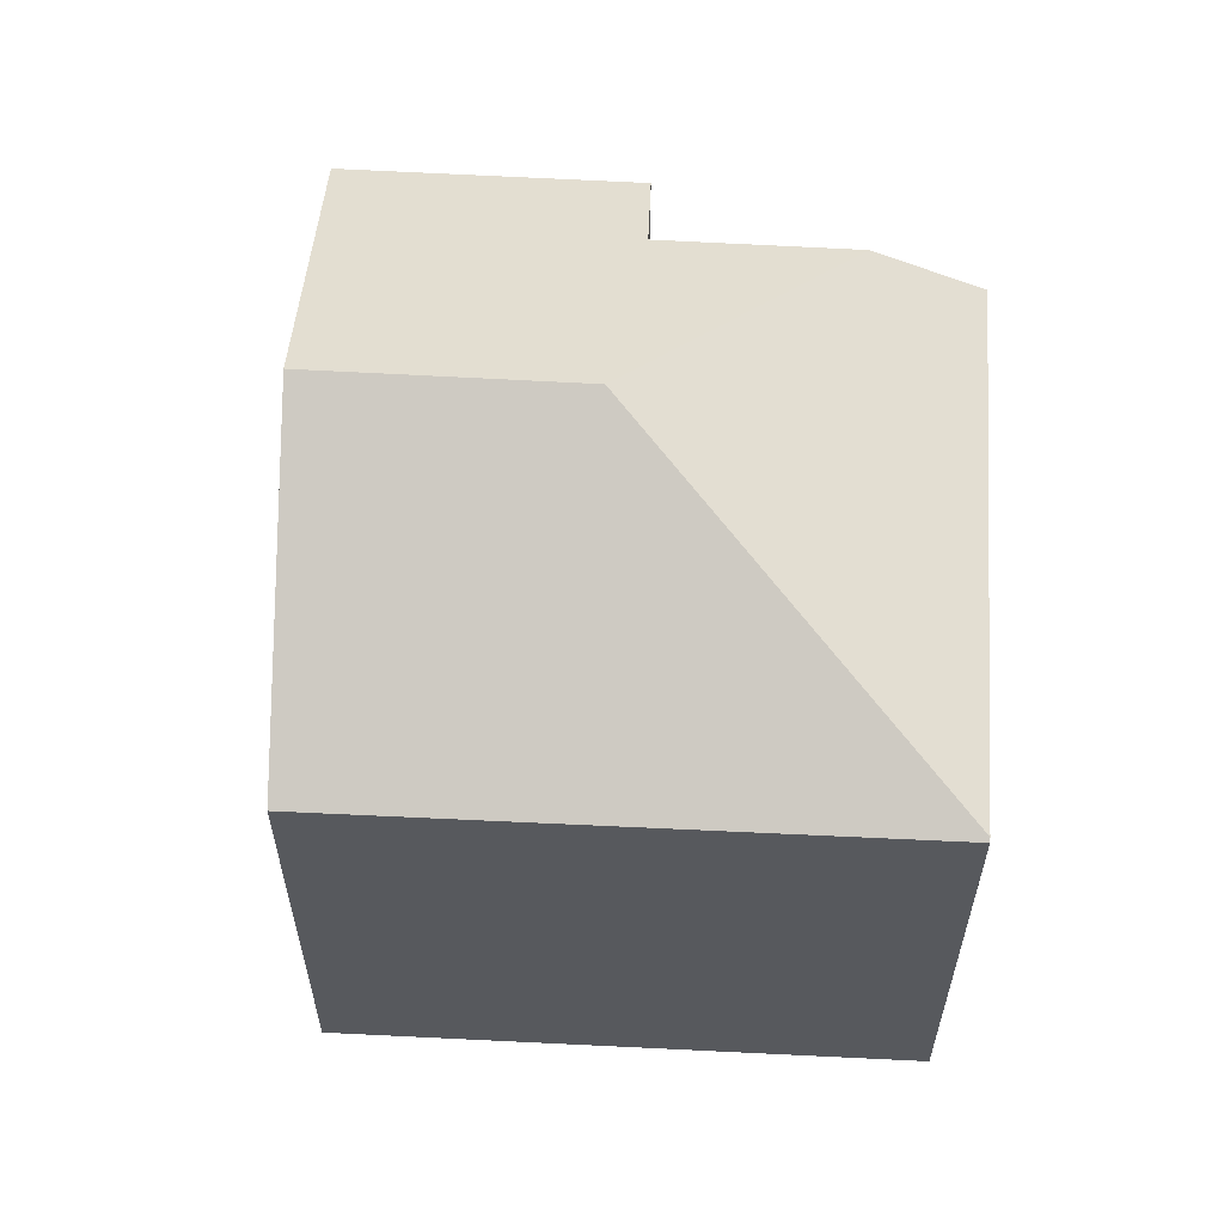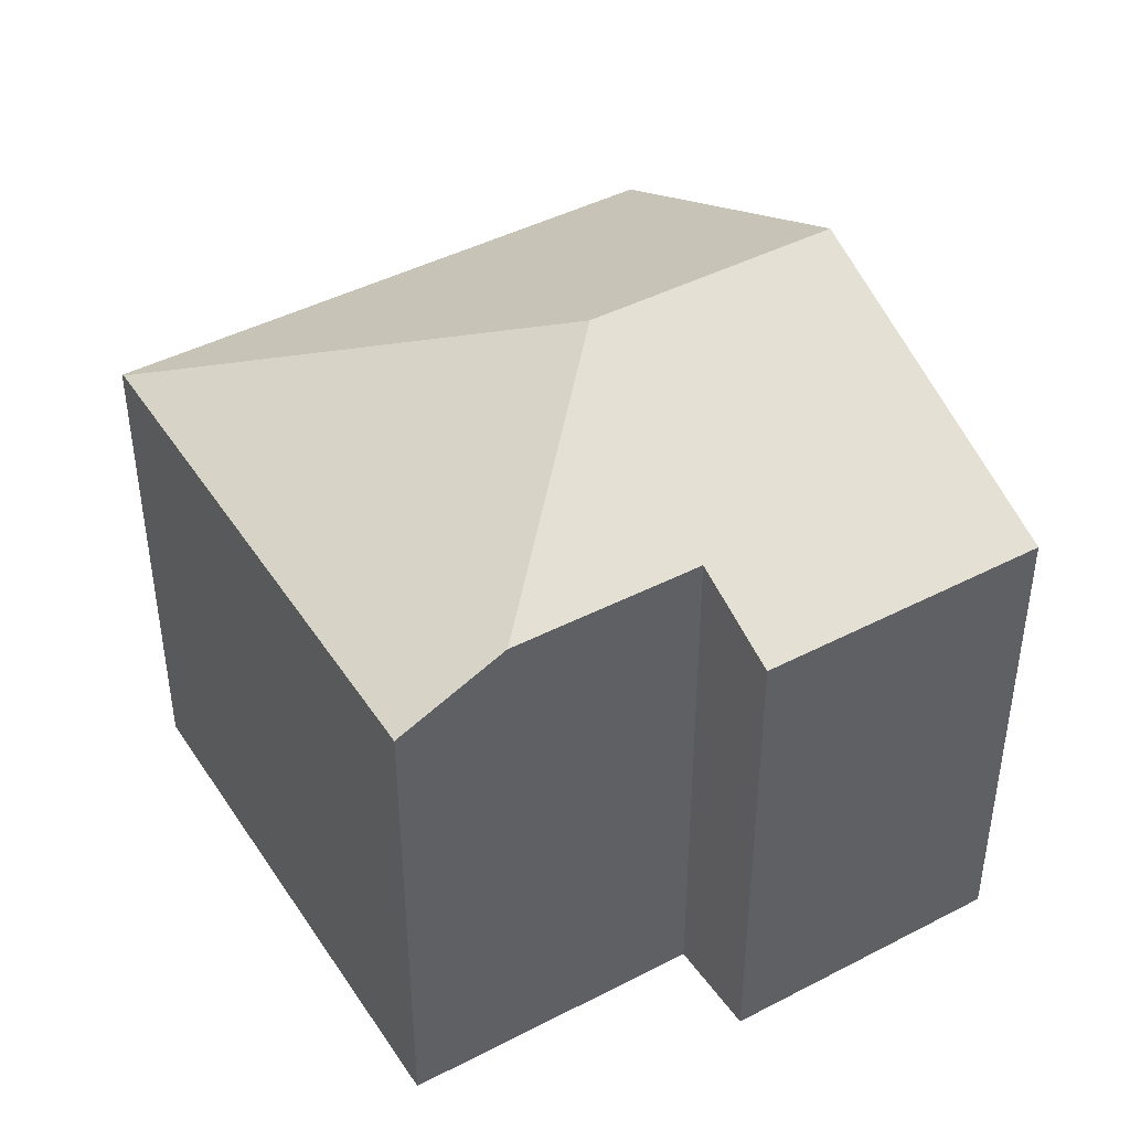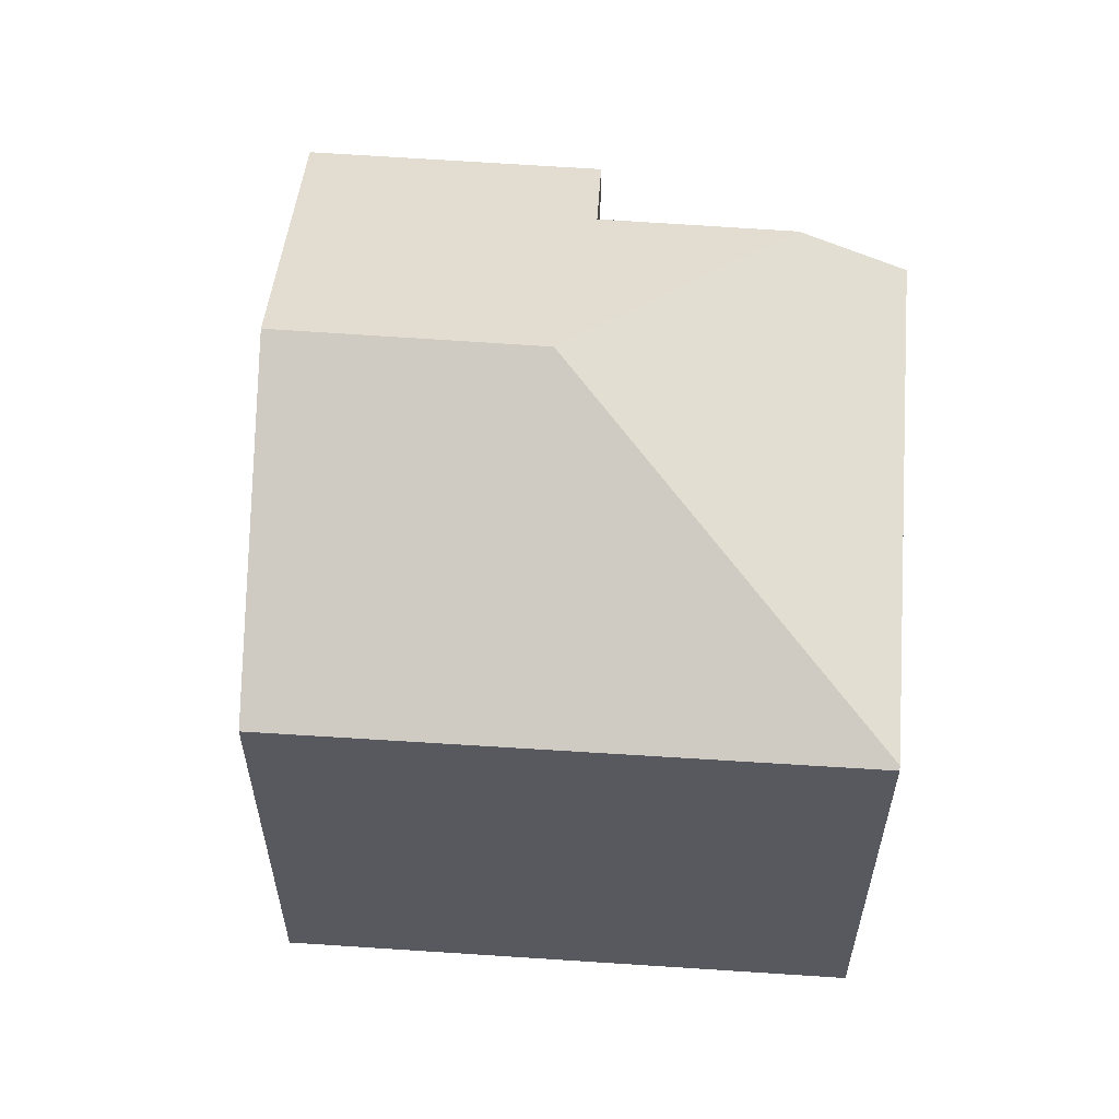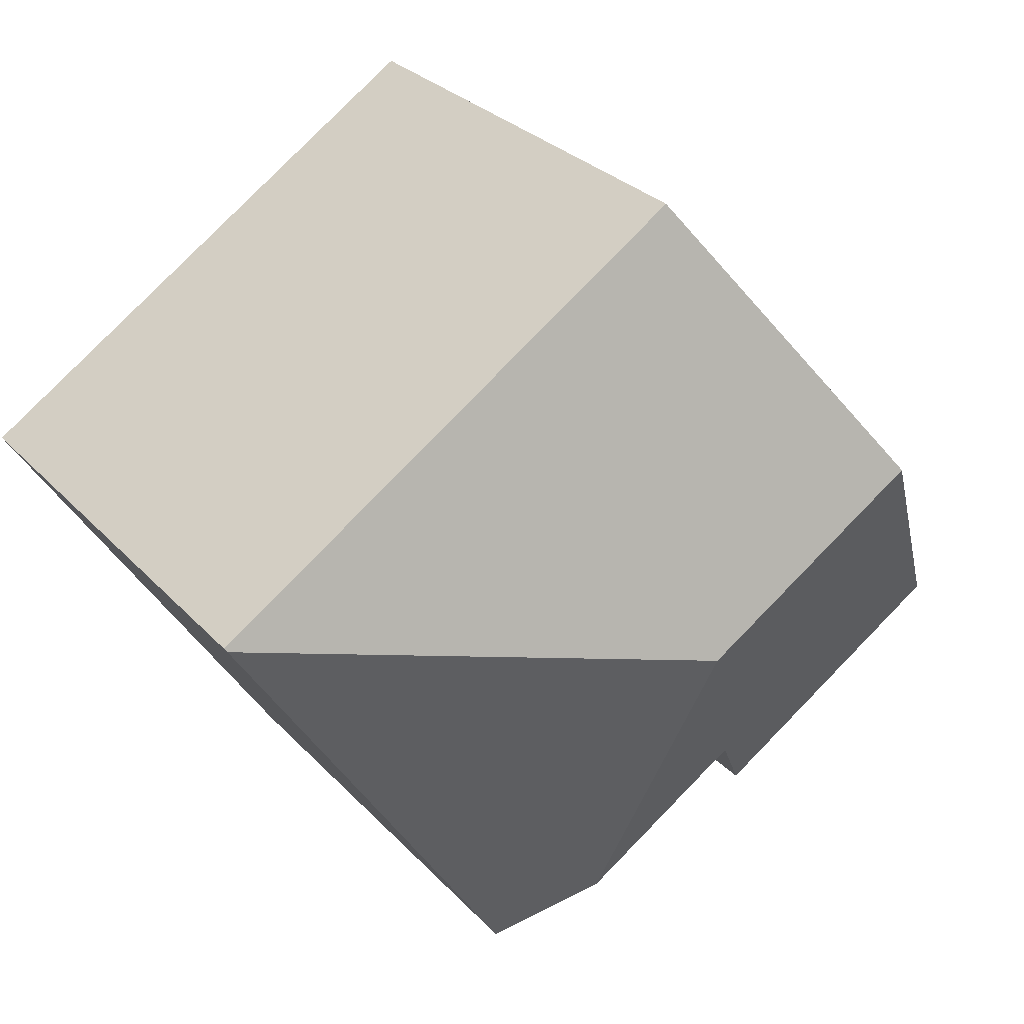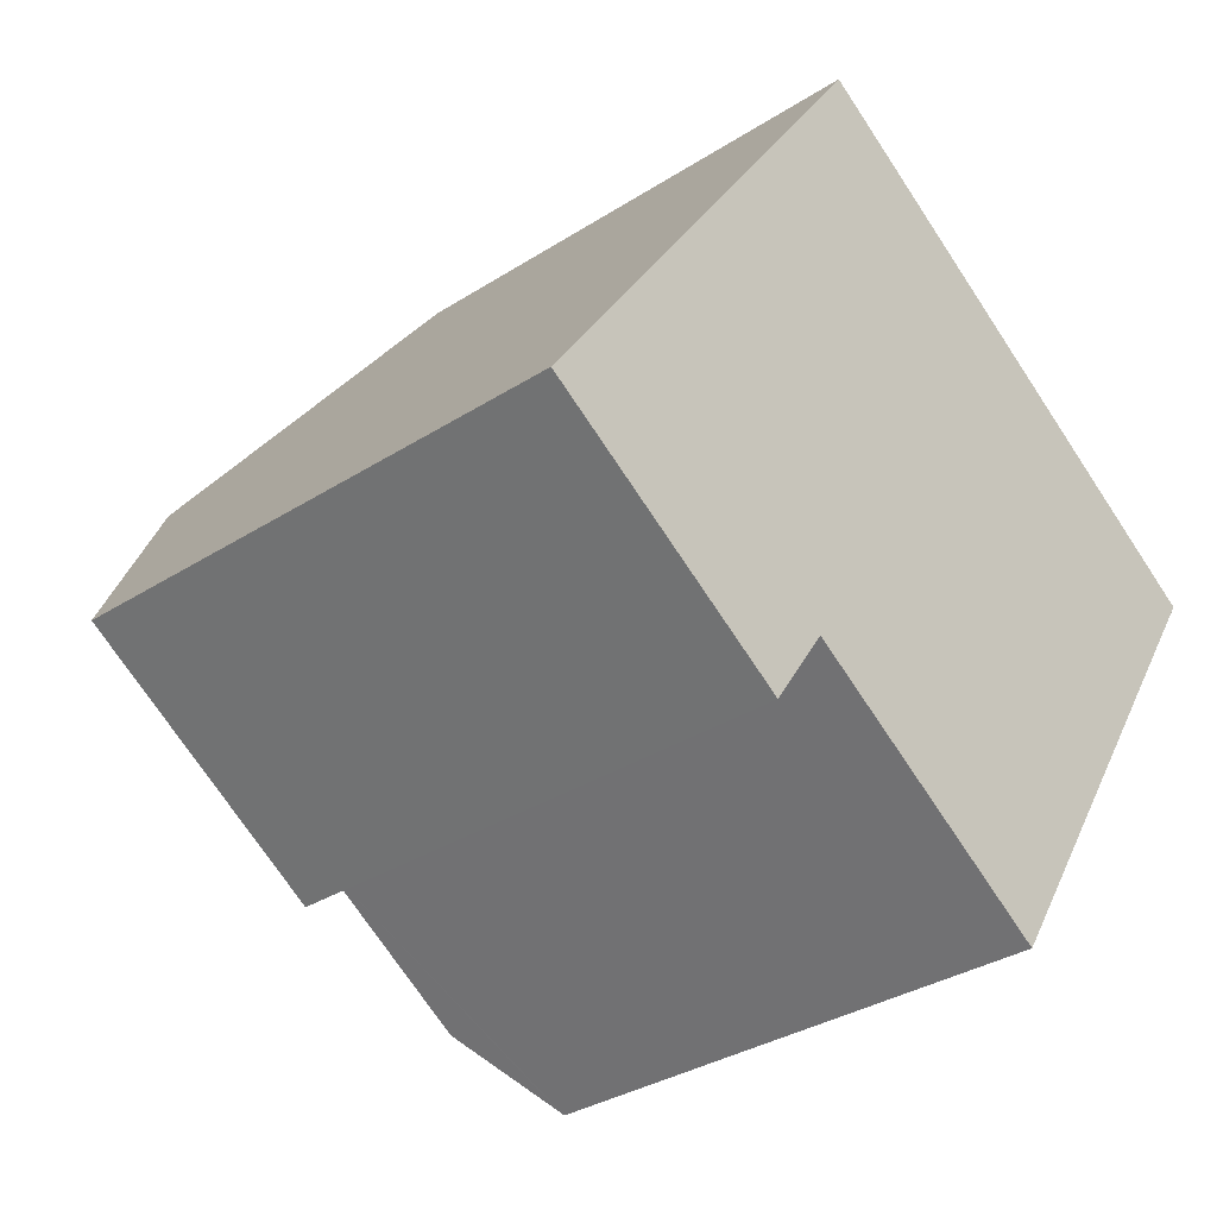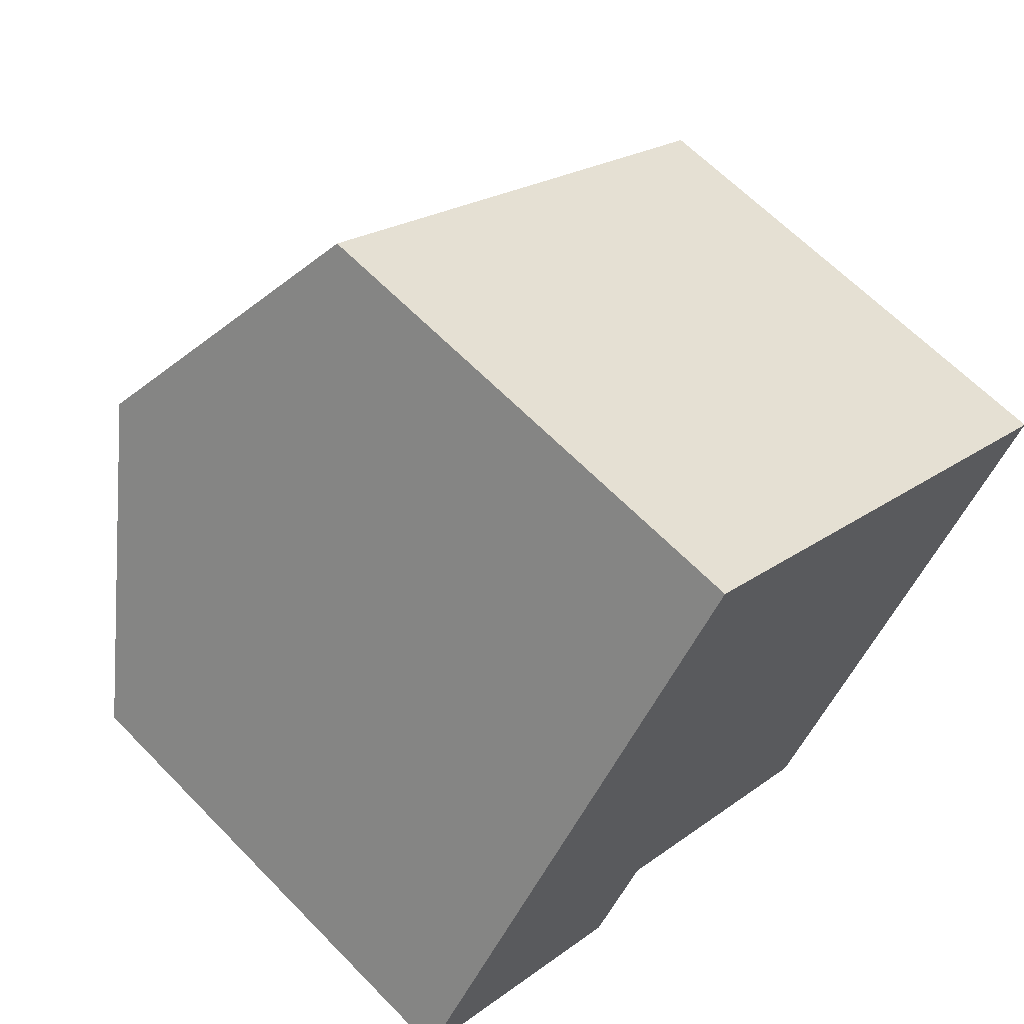
<metadata>
{"format":"obj","ext":"obj","renderer":"f3d","projection":"perspective","resolution":1024,"background":"white","views":[{"elev":60.6,"azim":36.2,"up":"+Y"},{"elev":43.7,"azim":-178.5,"up":"+Y"},{"elev":59.7,"azim":37.2,"up":"+Y"},{"elev":29.1,"azim":146.3,"up":"+Z"},{"elev":-33.2,"azim":-48.6,"up":"+Z"},{"elev":63.6,"azim":-44.1,"up":"+Z"}]}
</metadata>
<code>
v  13.91 12.41 -6.043
v  17.01 12.41 -1.525
v  14.06 12.32 -6.14
v  11.73 13.6 -4.643
v  10.18 16.24 3.14
v  21.43 12.53 5.393
v  7.599 13.6 -1.978
v  4.622 16.24 6.731
v  6.212 12.45 -4.029
v  0 12.46 7.628e-16
v  9.274 12.43 13.51
v  21.49 12.48 5.48
v  0 0 0
v  6.212 2.467e-16 -4.029
v  14.06 3.76e-16 -6.14
v  13.91 3.7e-16 -6.043
v  11.73 2.843e-16 -4.643
v  7.599 1.211e-16 -1.978
v  9.274 -8.27e-16 13.51
v  4.622 -4.122e-16 6.731
v  21.49 -3.356e-16 5.48
v  21.43 -3.302e-16 5.393
v  17.01 9.338e-17 -1.525
g defaultobject
f 1 2 3
f 2 1 4
f 2 4 5
f 2 5 6
f 7 5 4
f 5 7 8
f 8 7 9
f 8 9 10
f 11 5 8
f 5 11 12
f 5 12 6
f 9 13 10
f 13 9 14
f 1 7 4
f 7 1 3
f 7 3 15
f 7 15 16
f 7 16 17
f 7 17 18
f 13 8 10
f 8 13 11
f 11 13 19
f 19 13 20
f 11 21 12
f 21 11 19
f 21 6 12
f 6 21 2
f 2 21 3
f 3 21 15
f 15 21 22
f 15 22 23
f 18 9 7
f 9 18 14
f 23 16 15
f 16 23 22
f 16 22 17
f 17 22 21
f 17 21 19
f 17 19 18
f 18 19 14
f 14 19 20
f 14 20 13

</code>
